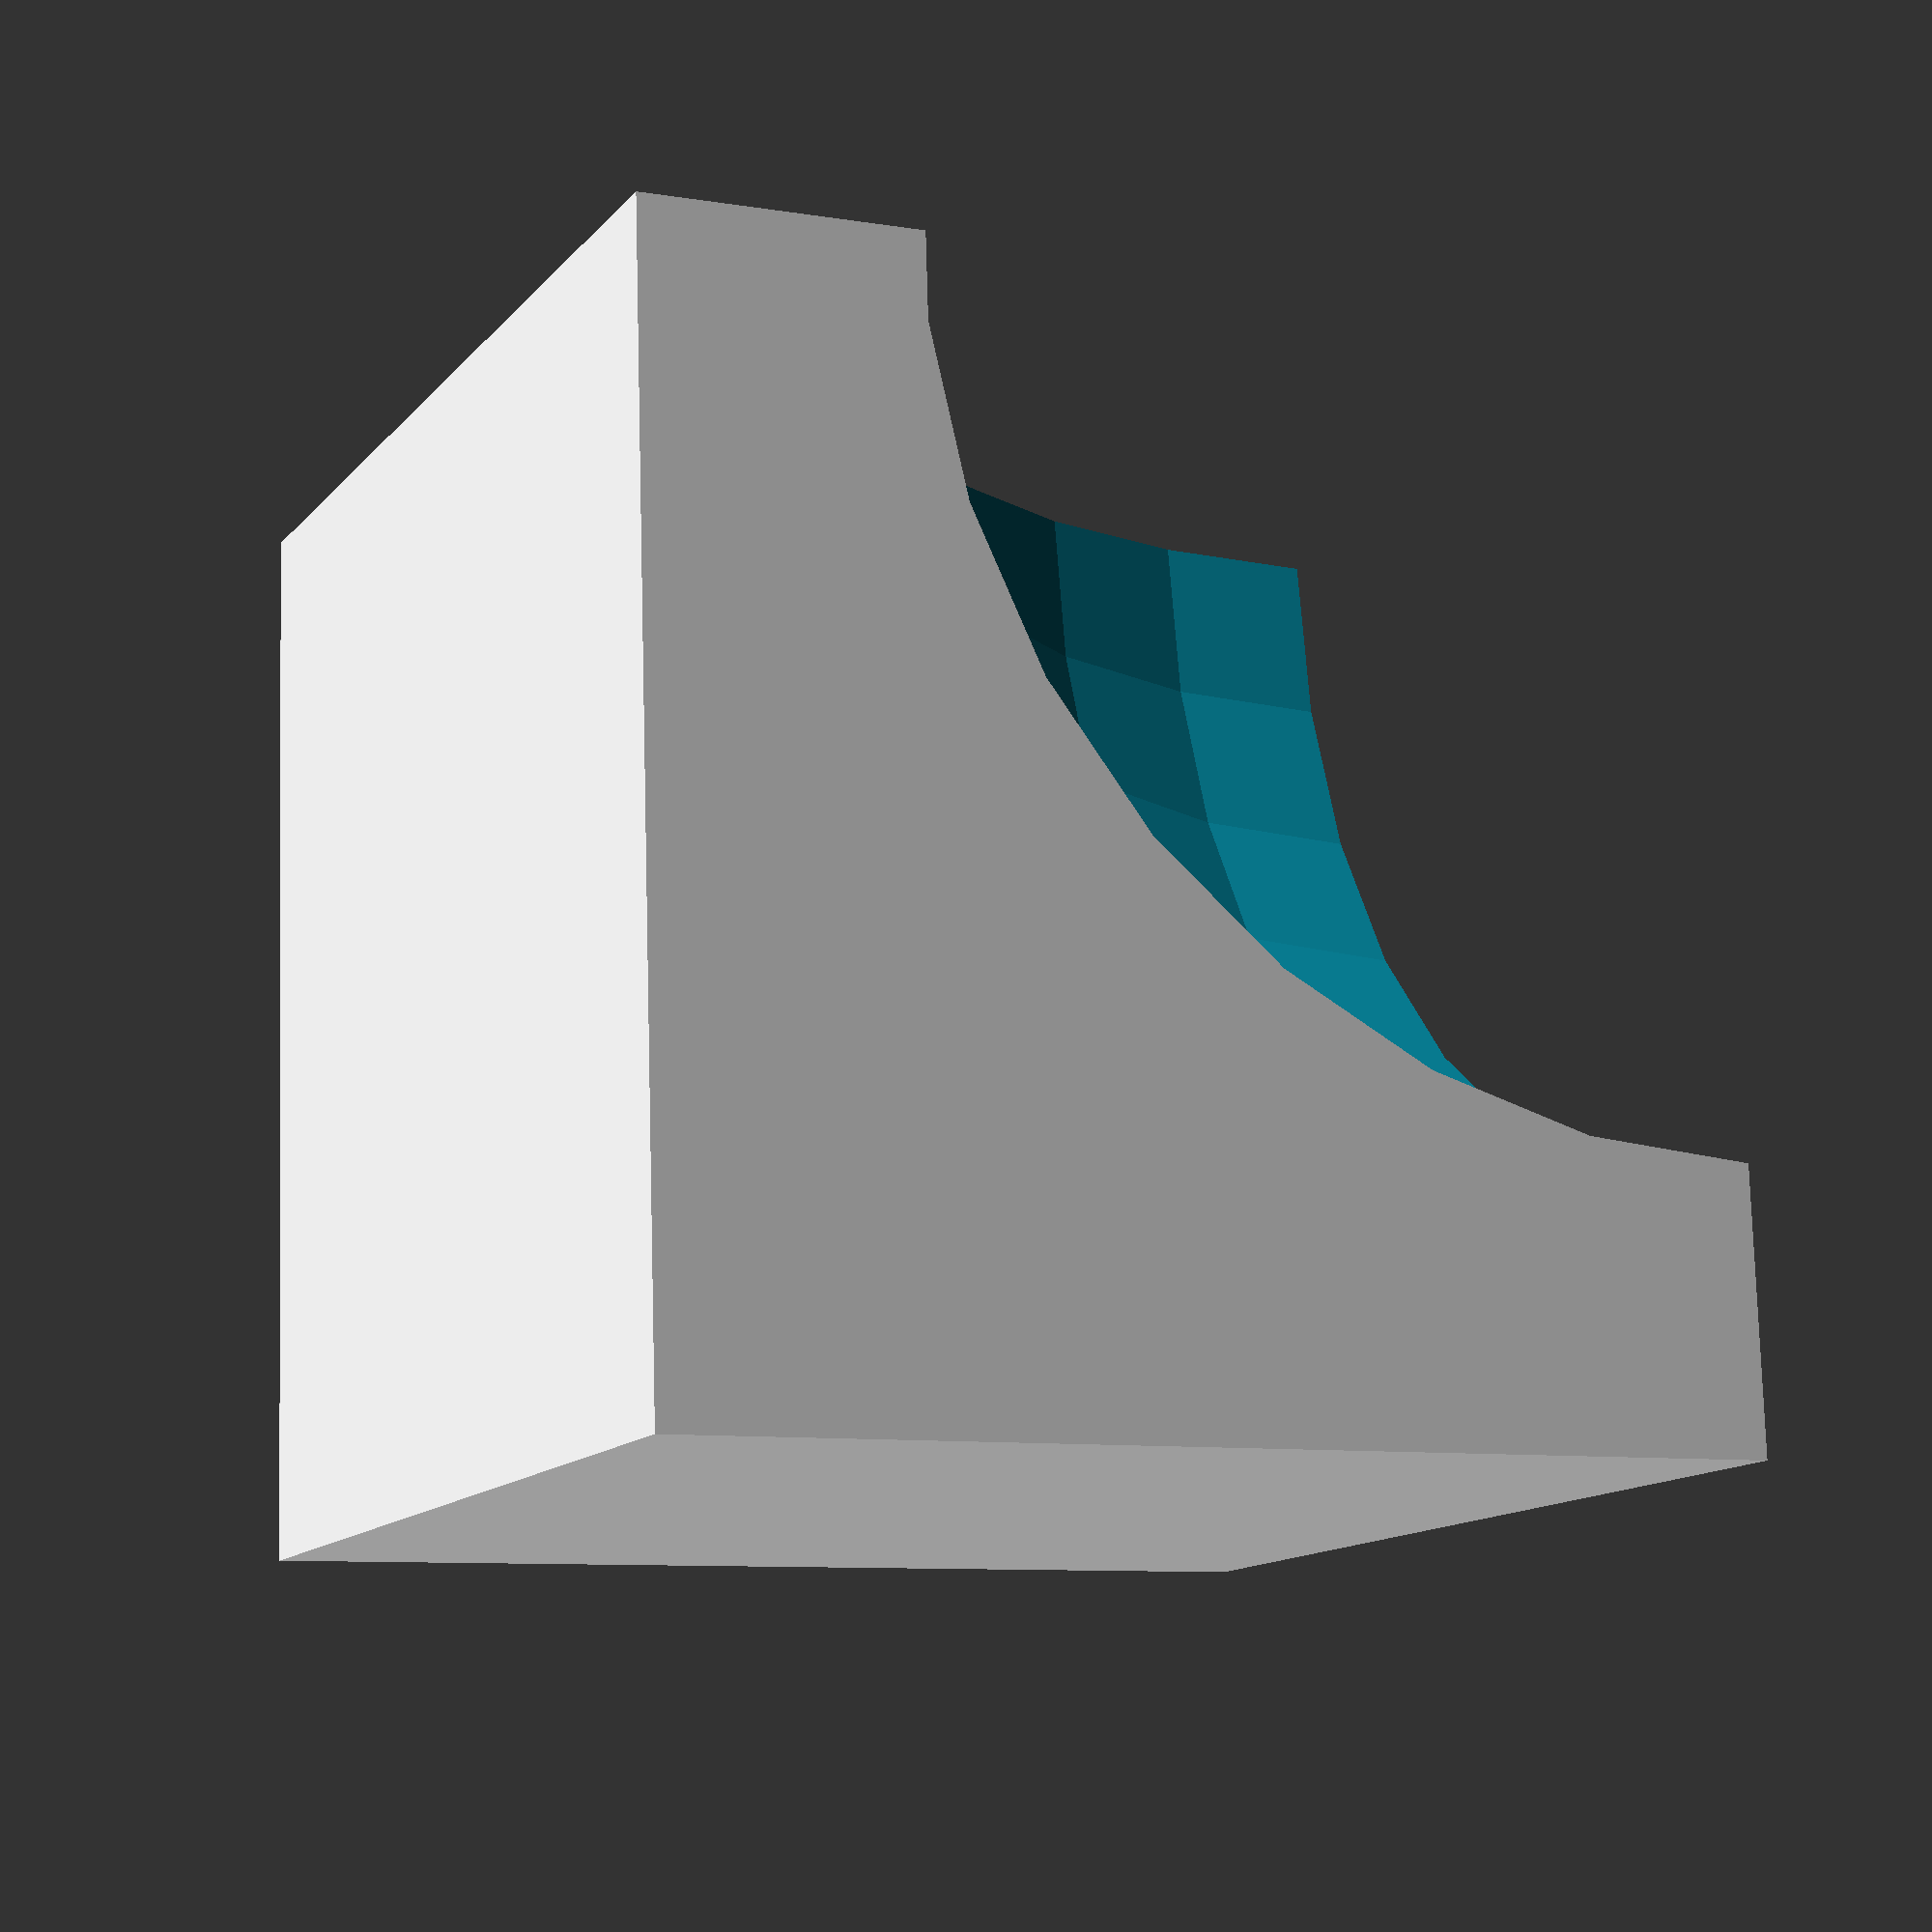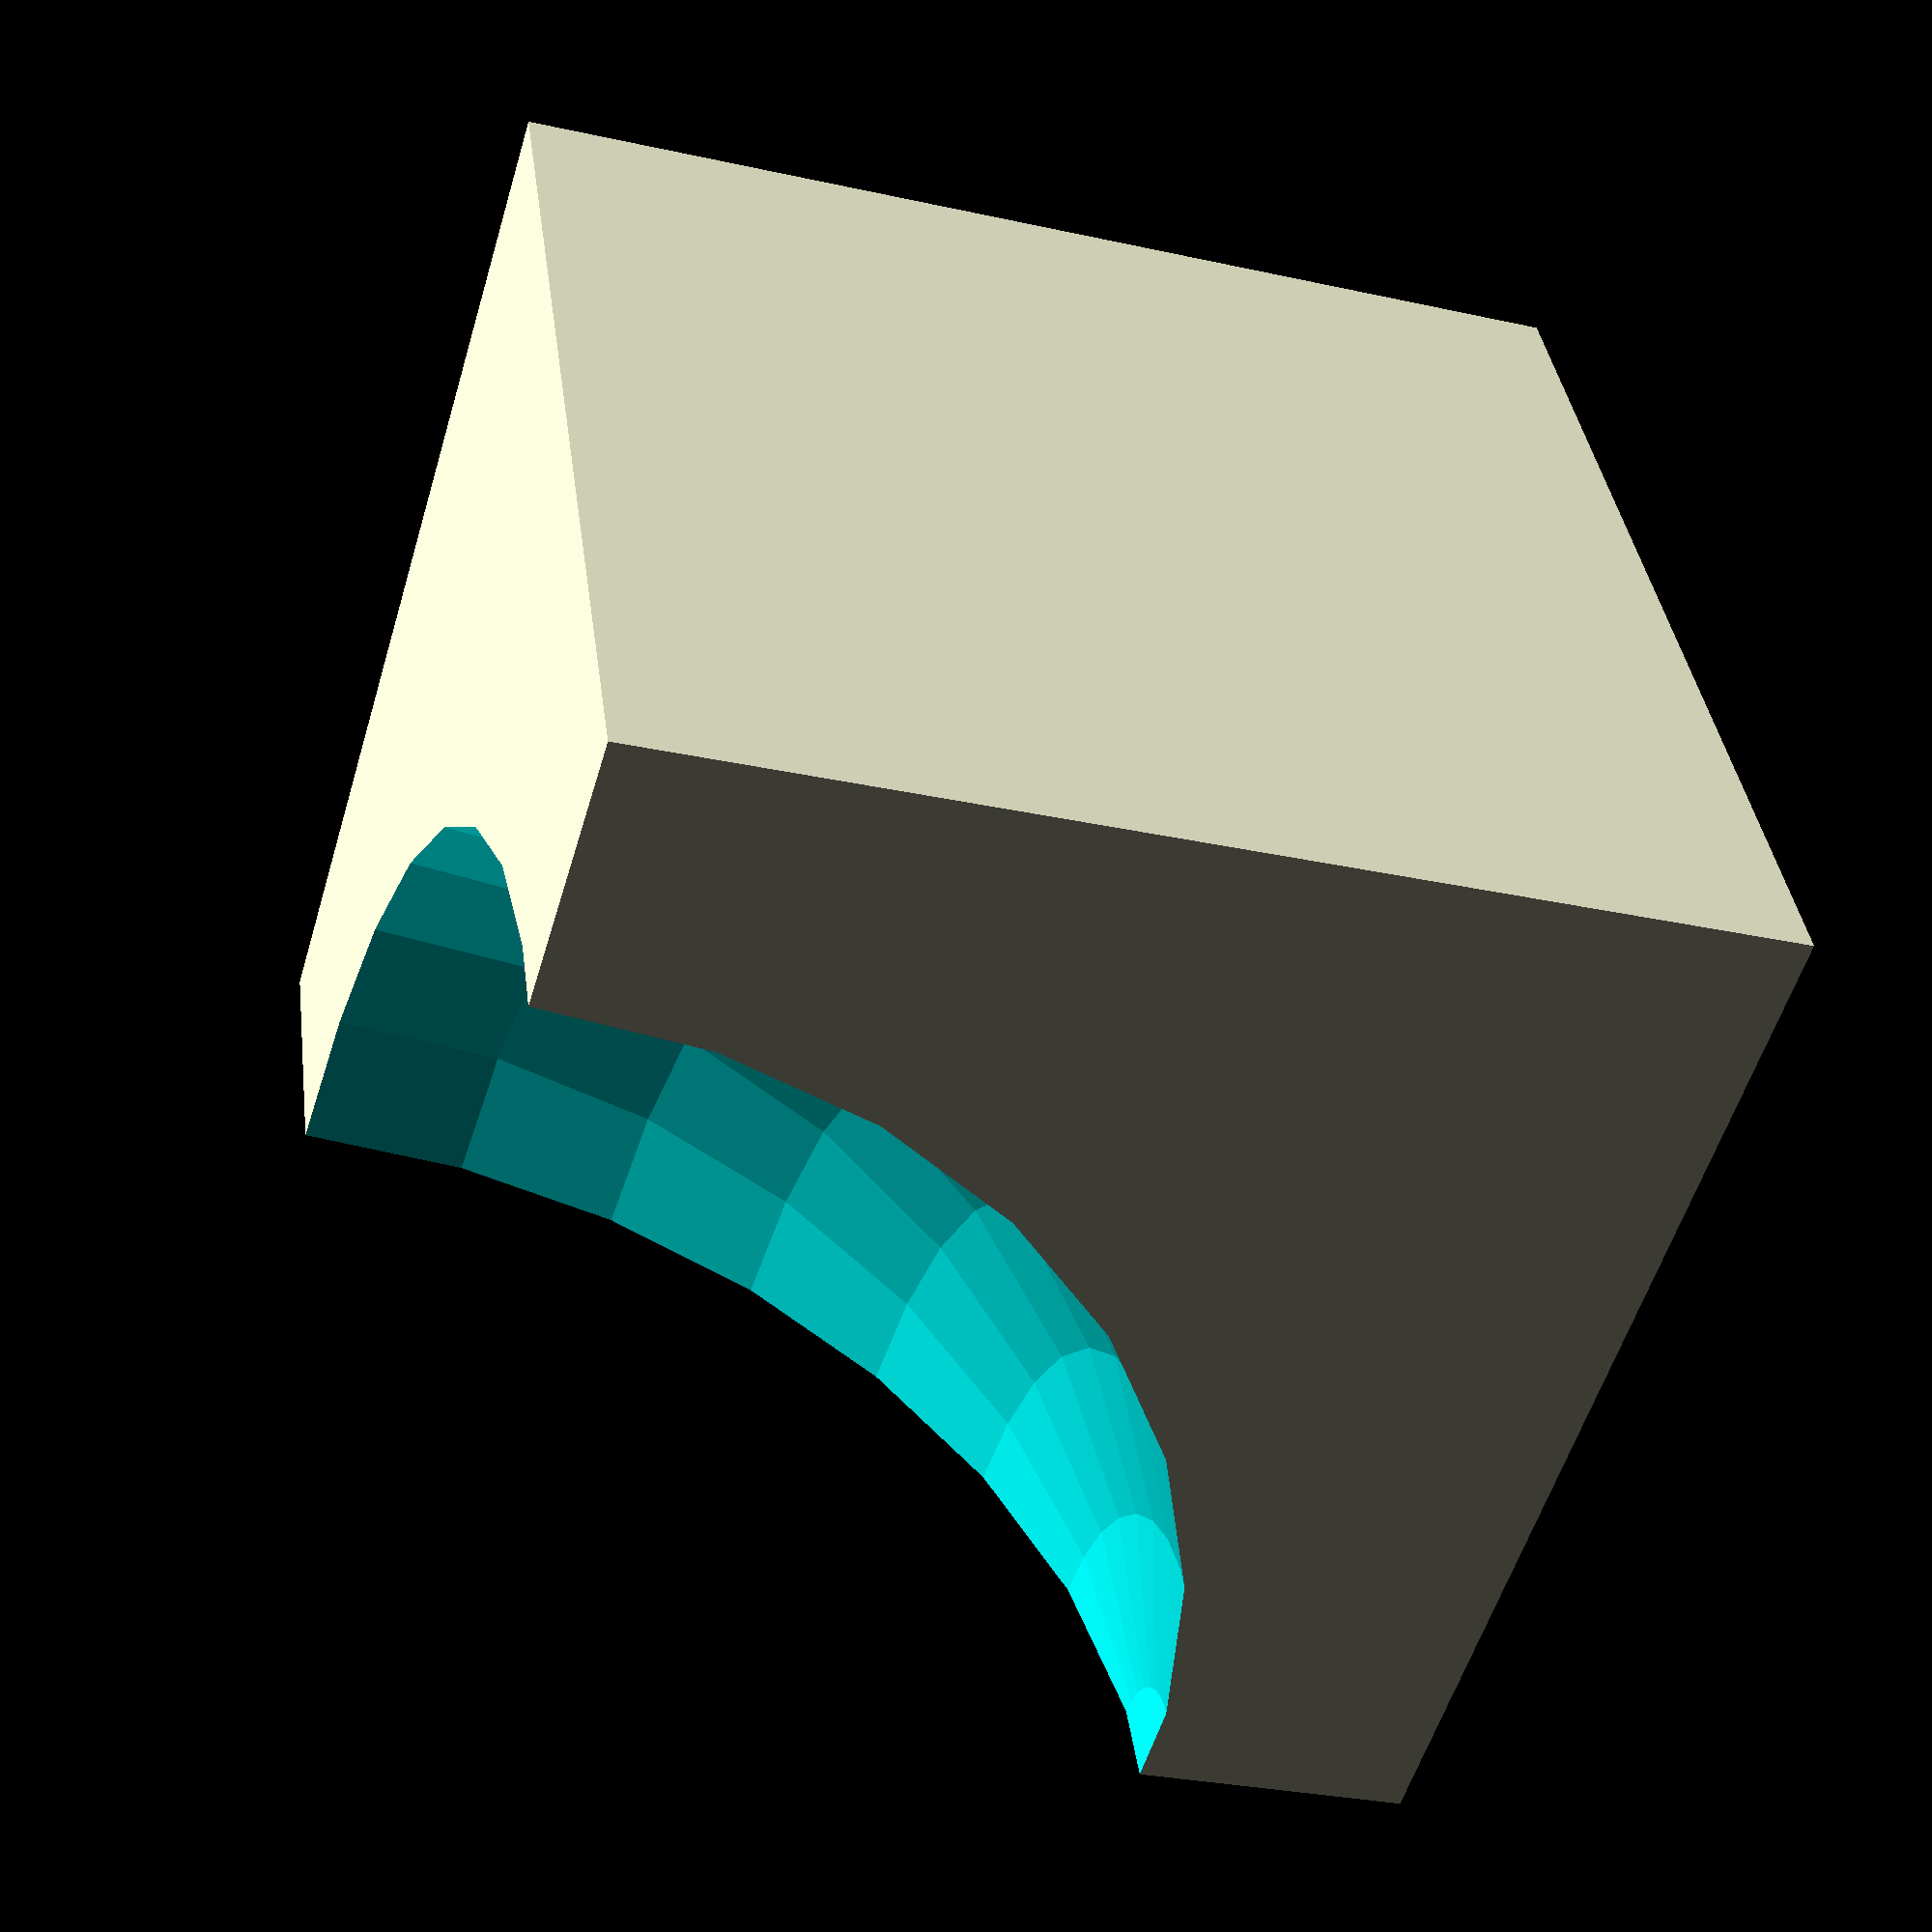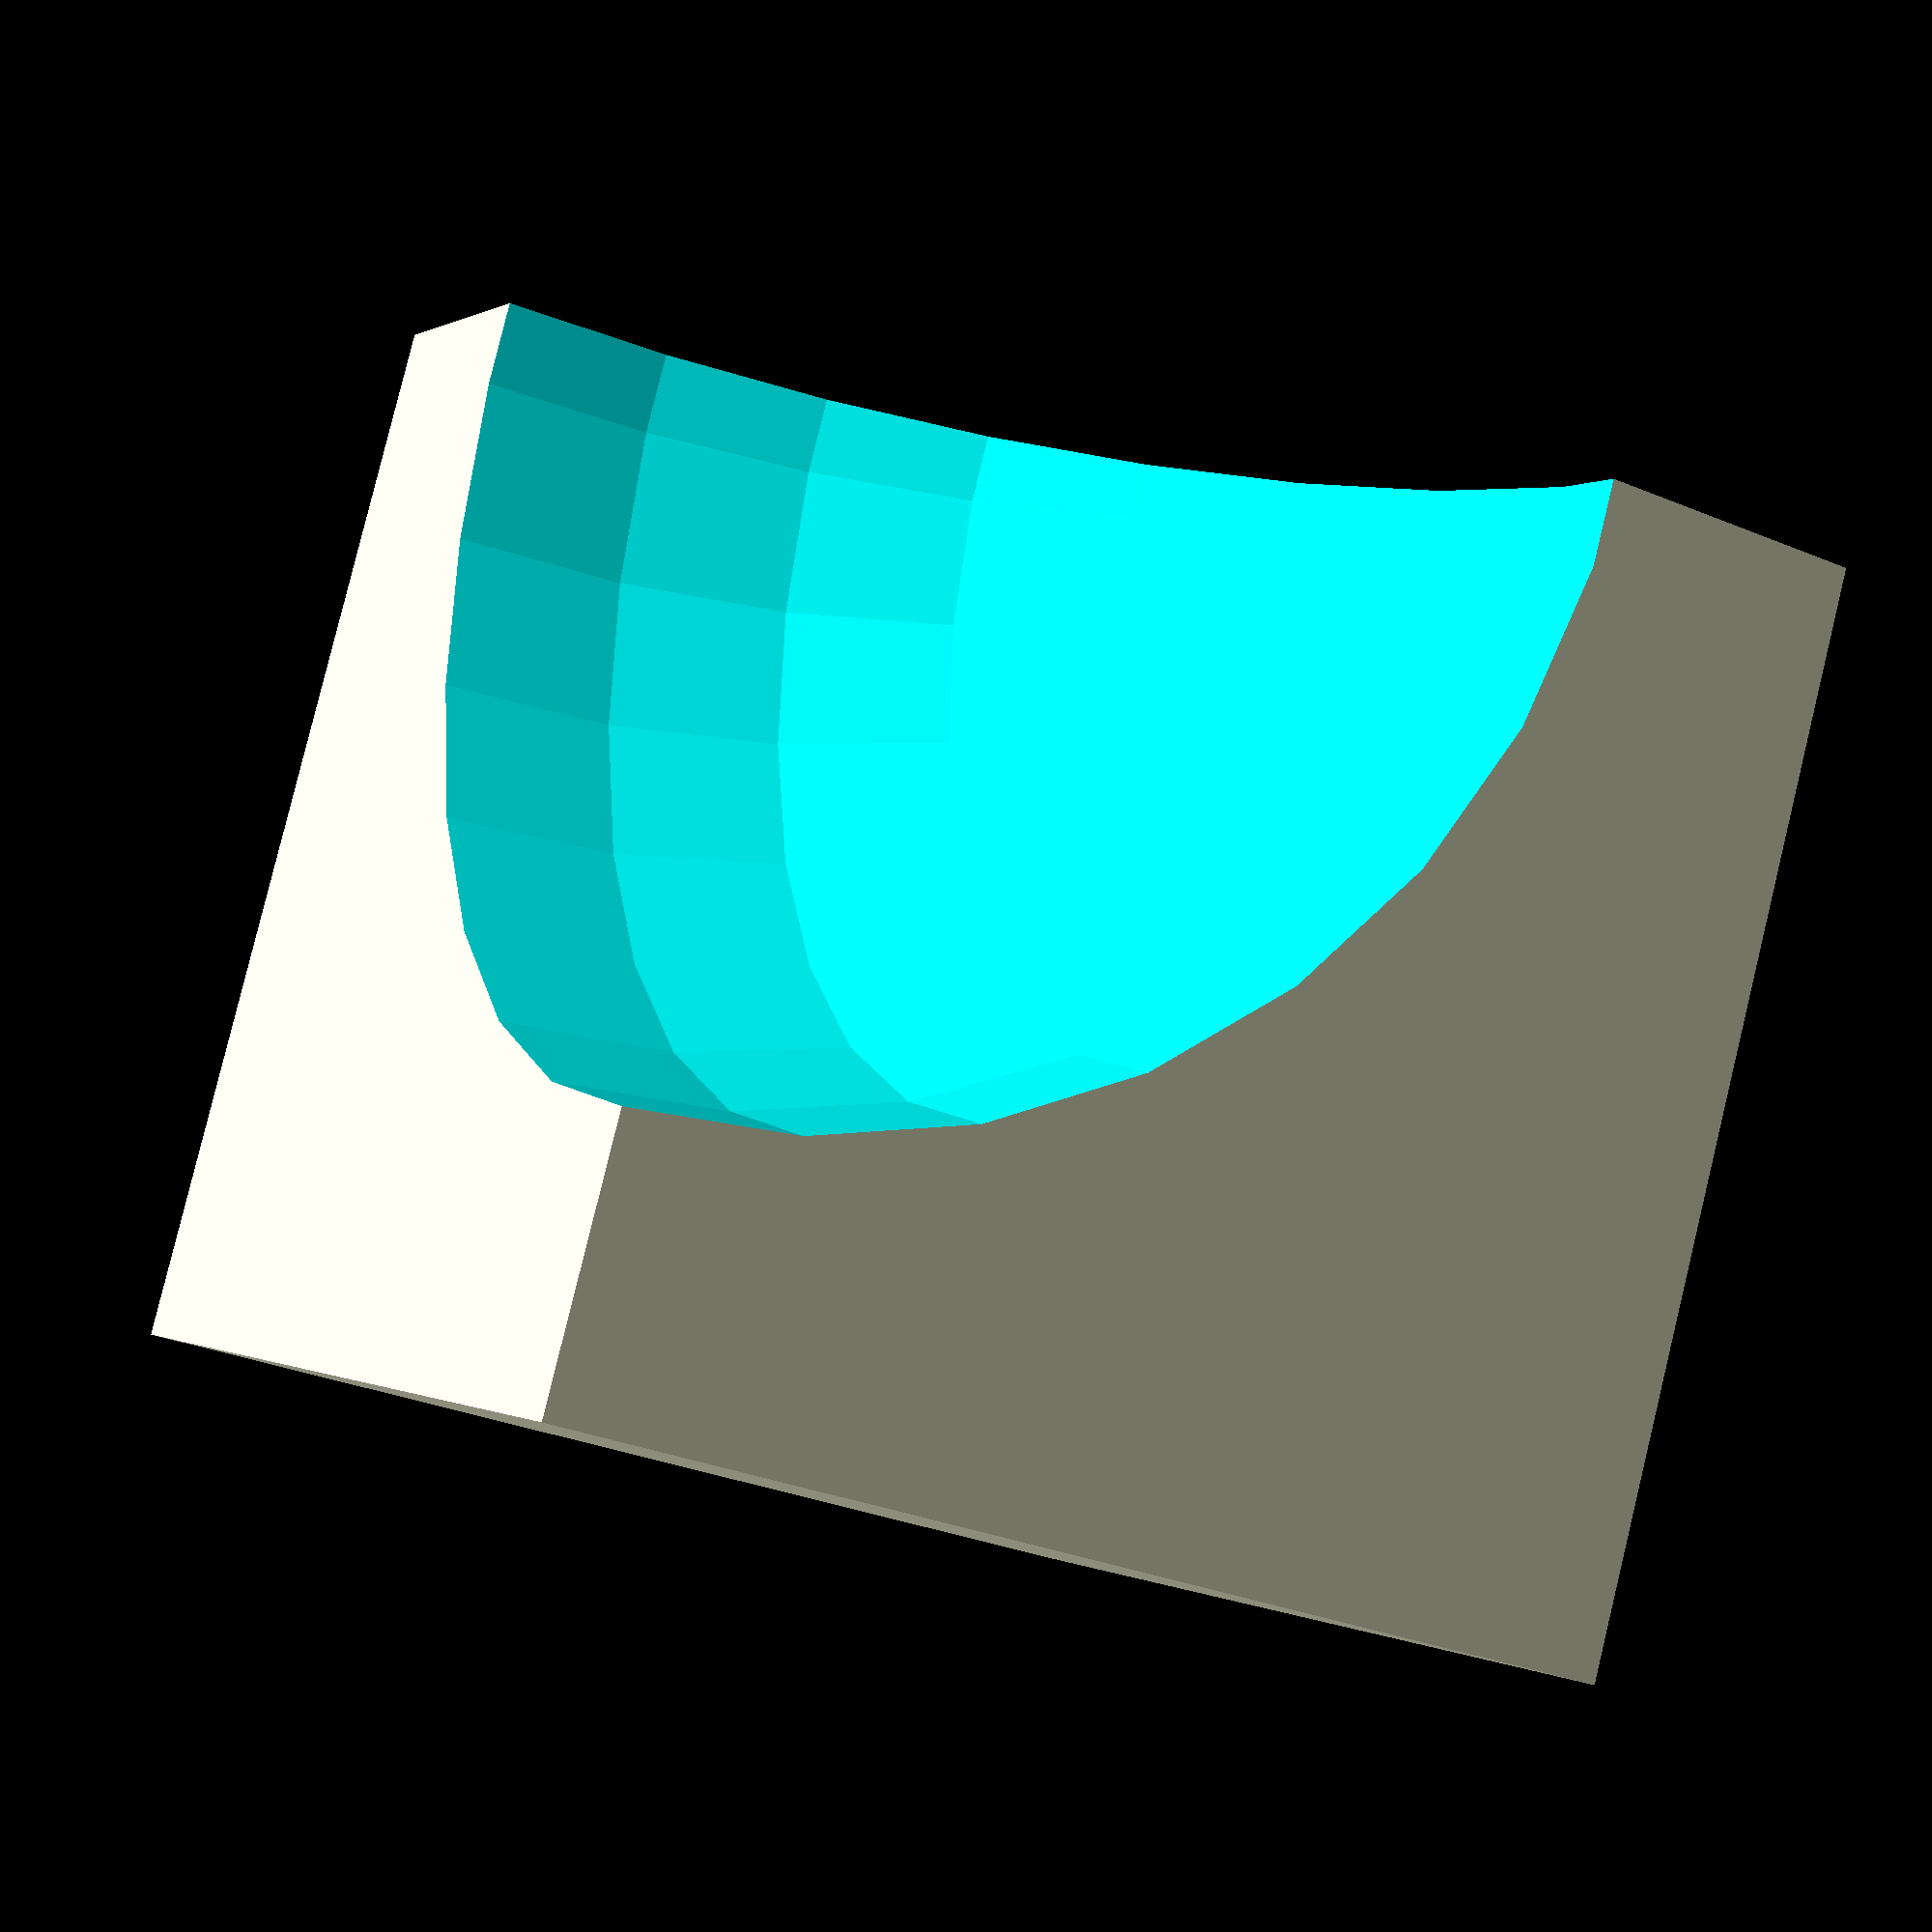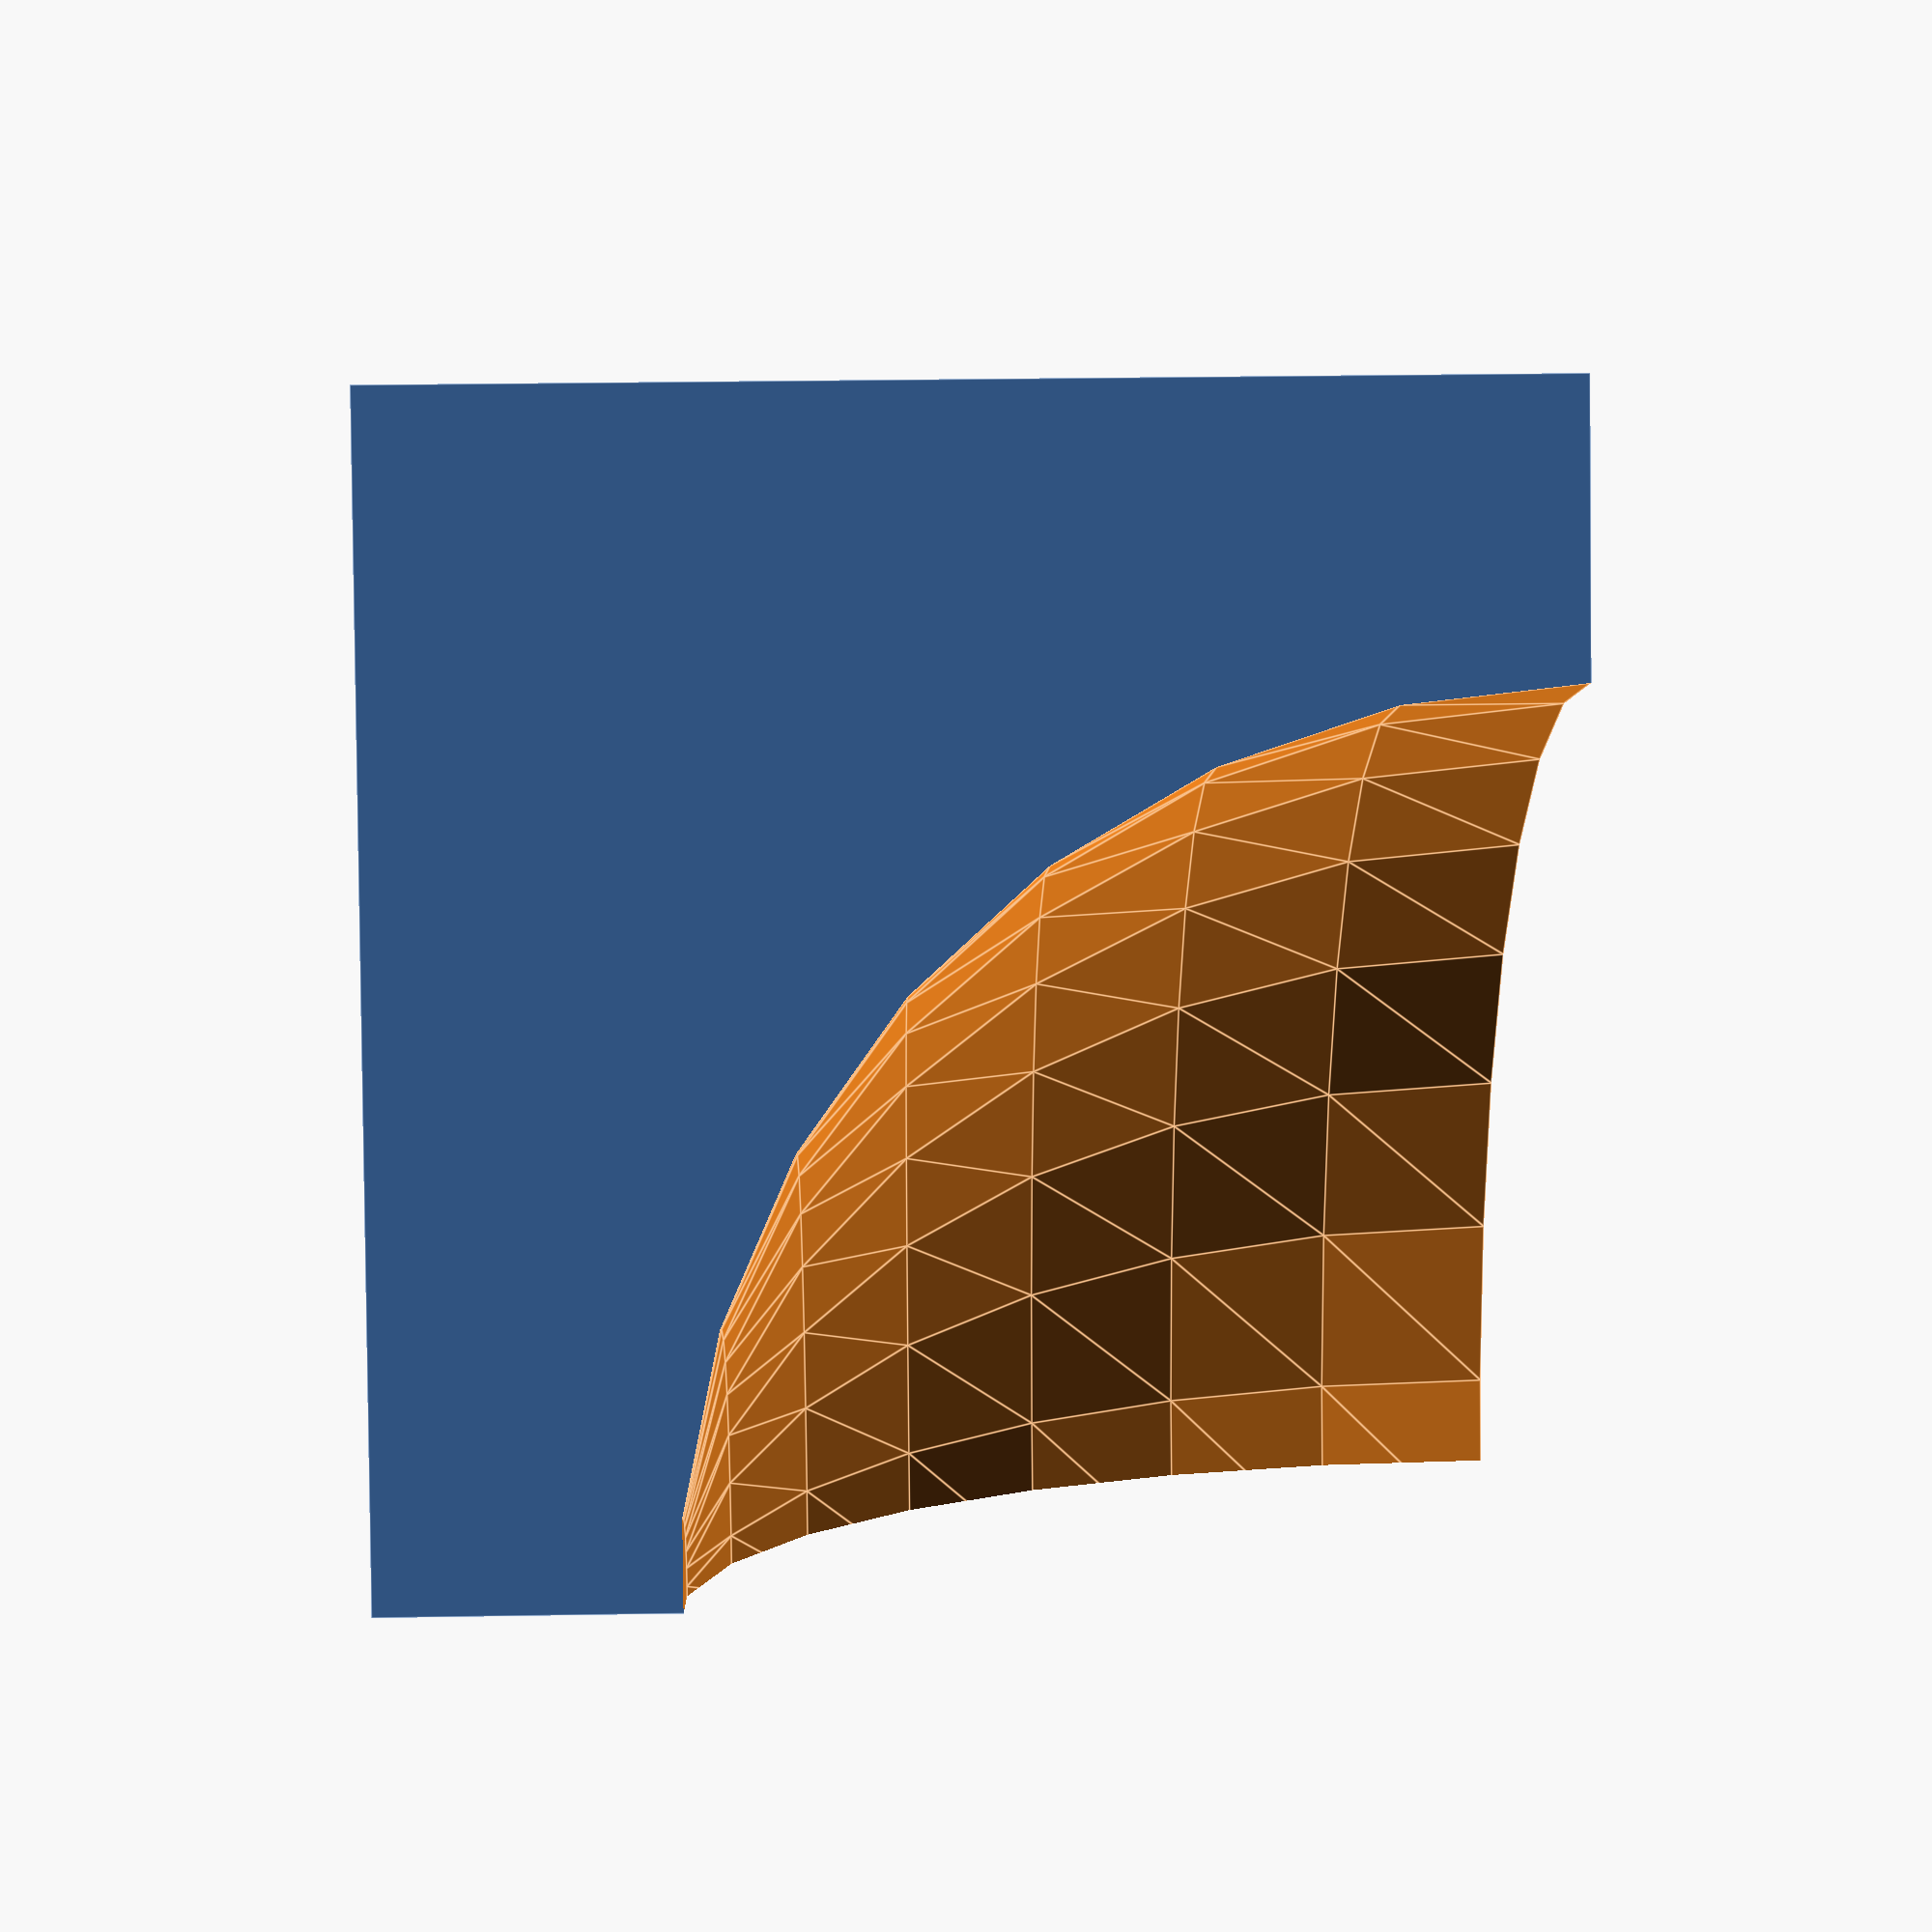
<openscad>
difference(){
  cube([40, 40, 40], center=false);
  translate([40, 0, 40]){
    sphere(r=30);
  }
}

</openscad>
<views>
elev=188.6 azim=4.0 roll=294.3 proj=p view=wireframe
elev=29.1 azim=65.3 roll=71.8 proj=p view=solid
elev=31.5 azim=297.8 roll=59.5 proj=p view=wireframe
elev=148.2 azim=298.8 roll=271.3 proj=p view=edges
</views>
